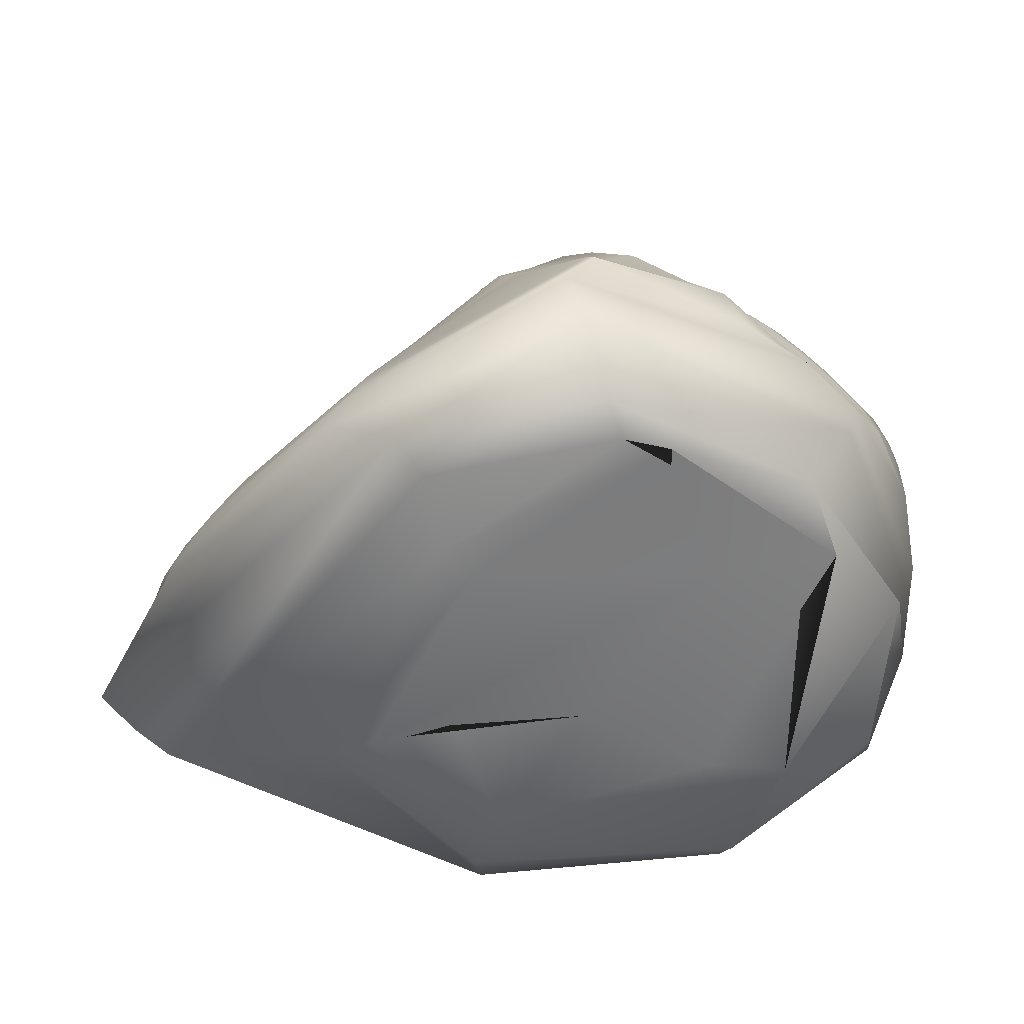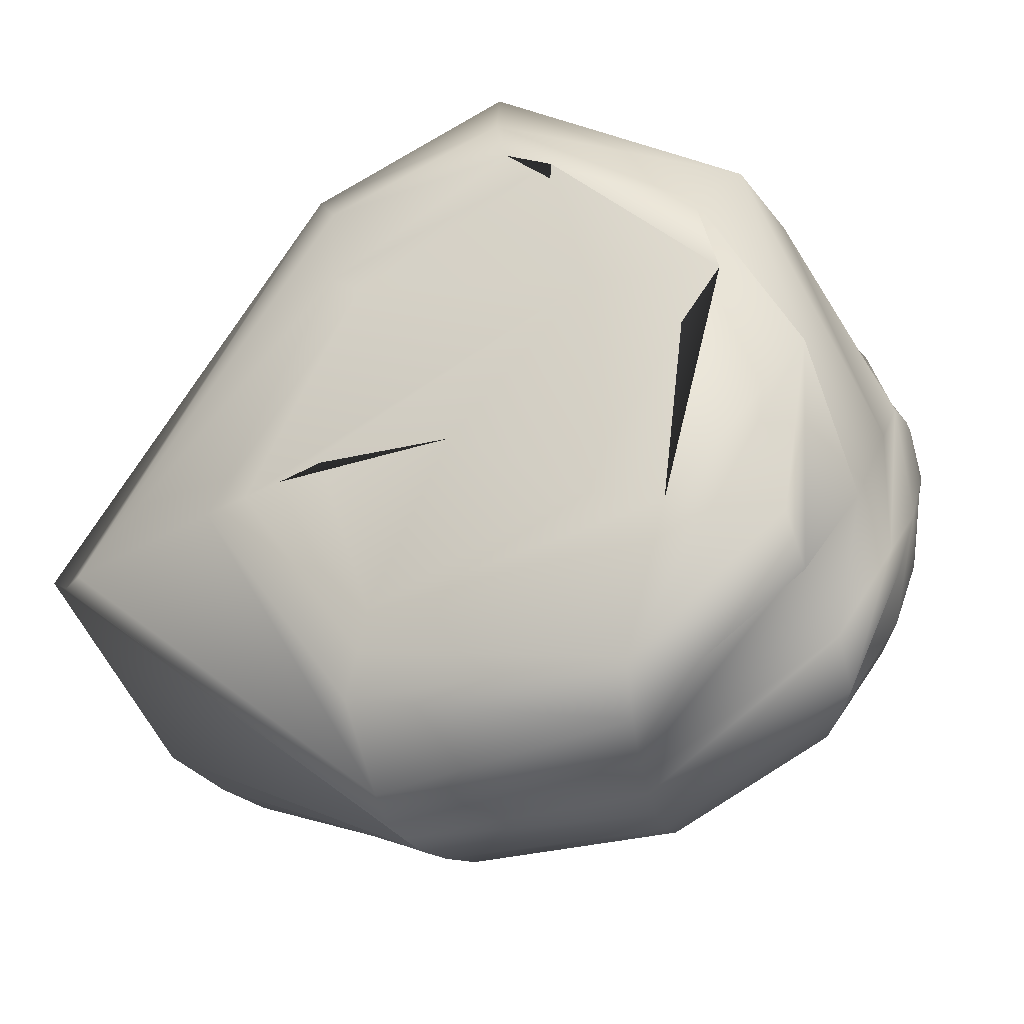
<metadata>
{"format":"obj","ext":"obj","renderer":"f3d","projection":"perspective","resolution":1024,"background":"white","views":[{"elev":-51.3,"azim":0.8,"up":"+Y"},{"elev":-20.7,"azim":25.5,"up":"+Z"}]}
</metadata>
<code>
g Sphere
v 3.658 58.05 -73.48
v 14.52 67.75 -2.705
v 5.267 63.65 -4.889
v -2.122 60.45 -6.423
v 31.67 73.44 -4.15
v 88.91 49.4 -2.214
v 82.16 57.53 -8.12
v 87.07 49.61 -9.731
v 76.22 64.72 -6.508
v 68.51 70.47 -3.987
v 39.77 76.11 -8.339
v 59.07 74.72 -9.789
v 101.5 13.2 -1.252
v 97.16 30.91 0.7204
v 100.1 21.52 -0.2973
v 21.34 71.09 -6.387
v 93.77 41.16 -4.636
v 98.41 32.53 -7.389
v 94.9 29.94 -23.86
v 98.73 27.26 -18.73
v 101.3 24 -11.61
v 11.55 67.24 -8.599
v 91.85 35.04 -21.87
v 95.28 34.75 -14.63
v 87.58 41.33 -19.67
v 91.39 42.19 -11.6
v 78.37 55.42 -17.28
v 83.12 48.2 -18.13
v 72.95 63.02 -16.16
v 66.65 69.62 -13.65
v 103.6 6.799 -26.86
v 103 -12.37 -14.38
v 55.55 75.13 -18.2
v 103.3 14.98 -16.28
v 28.43 73.61 -10.61
v 101.8 -1.614 -42.69
v 102.3 -9.398 -40.66
v 49.69 75.38 -25.84
v 100 20.69 -27.1
v 100.8 14.07 -36.69
v 94.27 21.08 -42.45
v 23.48 73.29 -17.72
v 35.55 76.13 -15.34
v 95.2 26.19 -30.95
v 17.38 70.8 -12.86
v 89.31 32.02 -31.33
v 77.96 45.27 -28.03
v 83.43 38.13 -29.88
v 72.7 53.05 -27.02
v 67.33 61.54 -25.43
v 61.95 68.95 -22.74
v 60.38 60.54 -33.79
v 55.26 69.05 -30.5
v 85.11 1.353 -73.95
v 91.49 -8.984 -71.19
v 42.83 75.27 -33.68
v 91.75 15.87 -55.48
v 83.19 23.18 -56.87
v 97.87 7.572 -51.74
v 29.89 75.56 -22.88
v 74.61 30.14 -53.05
v 87.29 27.42 -42.57
v 79.72 33.98 -40.92
v 72.32 41.75 -38.21
v 65.85 51.15 -35.86
v 66.26 38.26 -48.15
v 58.9 49.22 -43.99
v 51.36 46.79 -52.16
v 45.6 59.02 -49.24
v 53.17 60.21 -41.34
v 40.6 68.15 -46.48
v 48.27 68.98 -38.09
v 79 11.19 -75.19
v 72.47 19.33 -71.41
v 17.36 72.35 -25.56
v 65.48 27.21 -65.77
v 1.594 62.92 -9.912
v 6.858 66.41 -14.84
v 11.96 69.85 -19.83
v 58.08 35.88 -58.13
v 23.01 74.62 -31.37
v 48.97 29.03 -74.97
v 46.83 35.73 -67.09
v 36.37 47.86 -63.92
v 37.78 56.64 -57.61
v 35.09 74.45 -42.4
v 40.86 19.75 -88.91
v 32.08 66.2 -56.37
v 44.65 -2.211 -95.81
v 42.6 9.008 -94.05
v 14.36 72.82 -39.7
v 22.49 73.31 -49.76
v 5.971 34.13 -88.57
v 32.05 40.44 -73.2
v 12.91 49.48 -78.66
v 20 62.67 -66.87
v 4.825 68.13 -25.98
v 9.684 70.45 -32.53
v 0.3389 65.06 -19.48
v -0.4249 68.24 -37.15
v 3.034 69.74 -45.52
v -3.655 65.75 -29.06
v 9.663 69.93 -57.98
v 90.48 -45.43 -41.39
v 94.83 -40.62 -1.061
v 32.39 -60.55 -25.35
v 91.73 -38.04 -52.39
v 100.4 -25.22 -32.61
v 92.72 -19.72 -61.95
v 49.15 -59.92 -35.28
v 57.15 -53.7 -71.43
v 68.17 -57.85 -39.69
v 52.08 -34.7 -89.26
v 54.91 -45.39 -82.54
v 46.69 -13.07 -95.12
v 49.43 -23.9 -92.99
v -10.51 67.22 -47.32
v -6.561 65.04 -61.84
v -11.85 65.4 -38.12
v -3.924 61.7 -13.33
v -7.425 63.04 -21.96
v -6.363 19.09 -93.37
v -10.19 60.04 -15.13
v -13.89 41.94 -79.28
v -19.27 49.42 -72.52
v -23.52 60.03 -60.55
v -24.33 64.04 -46.26
v -24.97 63.32 -36.95
v -7.906 7.116 -96.58
v -15.5 61 -22.47
v -14.02 63.32 -29.92
v -25 61.04 -28.86
v -25.51 58.21 -21.96
v -17.12 57.88 -15.76
v -43.72 37.15 -73.87
v -41.33 43.6 -70.15
v -40.19 60.3 -43.69
v -38.87 57.99 -26.91
v -39.4 59.71 -34.61
v -25.29 55.67 -15.95
v -41.34 5.991 20.29
v -51.01 51.11 -59.35
v -59.61 52.23 -50.77
v -58.72 54.27 -40.74
v -56.85 53.39 -31.88
v -37.95 55.34 -20.62
v -60.21 16.58 -78
v -66.35 39.65 -62.82
v -55.5 25.72 -76.12
v -25.21 52.91 -10.49
v -83.12 29.01 -44.12
v -82.62 26.47 -57.53
v -17.39 55.31 -9.685
v -12.11 57.14 -8.506
v -6.863 58.86 -7.288
v -73.14 41.41 -37.59
v -75.95 40.82 -47.7
v -54.42 51.75 -24.75
v -37.13 52.61 -15.34
v -90.27 7.244 -47.95
v -87.13 17.39 -53.4
v -65.8 5.394 -77.79
v -35.78 49.93 -10.73
v -86.81 19.11 -40.18
v -88.14 9.266 -35.5
v -80.12 29.37 -34.8
v -75.86 29.6 -27.87
v -82.75 19.96 -31.39
v -65.6 40.09 -24.16
v -69.52 40.83 -29.98
v -49.79 47.67 -14.47
v -52.27 49.96 -19.05
v -47.36 45.06 -10.49
v -79.1 13.39 -20.57
v -78.3 5.865 -14.42
v -73.68 15.56 -15.4
v -83.92 11.63 -27.11
v -83.84 2.622 -20.95
v -73.46 22.47 -19.73
v -68.93 23.96 -16.07
v -78.05 21.28 -24.7
v -62.92 31.49 -15.26
v -66.85 30.86 -18.59
v -70.95 30.51 -22.57
v -58.08 38.78 -15.61
v -61.54 39.88 -19.57
v -56.56 22.37 -5.53
v -58.45 26.01 -8.89
v -59.12 31.33 -12.35
v -61.71 25.74 -11.23
v -55.42 30.85 -9.57
v -51.06 36.02 -8.931
v -54.61 37.7 -12.08
v -44.83 42.44 -7.113
v -34.47 47.03 -6.689
v -68.13 10.77 -6.68
v -64.03 12.92 -4.629
v -73.19 8.505 -10.27
v -24.41 50.07 -5.679
v -65.12 24.96 -13.27
v -62.34 20.32 -8.214
v -59.28 21.56 -6.853
v -69.36 17.21 -12.26
v -65.81 18.76 -10.08
v -58.31 7.598 3.933
v -54.17 10.62 4.494
v -55.72 5.805 7.709
v -53.64 19.77 -2.309
v -60.71 14.97 -3.453
v -57.15 17.4 -2.727
v -17.13 52.31 -4.059
v -50.37 23.2 -2.828
v -54.95 25.51 -6.425
v -51.68 29.34 -6.553
v -47.22 27.01 -3.454
v -37.35 34.27 -0.1406
v -47.84 34.07 -6.134
v -44.24 31.73 -3.502
v -40.37 36.88 -2.305
v -42.49 39.68 -4.53
v -33.35 44.13 -2.892
v -32.55 41.01 0.813
v -23.71 47.1 -0.7698
v -11.94 54.11 -2.559
v -39.89 24.76 0.5122
v -38.75 30.1 -0.3861
v 48.56 -52.05 17.72
v -6.109 -58.45 24.24
v 22.27 -6.964 75.55
v 16.09 -18.13 77.28
v 19.76 -37.39 78.78
v 27.72 -50.02 55.56
v 24.4 -48.5 64.89
v 38.49 -48.48 51.55
v 45.48 6.671 59.48
v 17.18 -60.15 -9.618
v 77.72 -45.64 17.97
v 18.92 -60.62 -18.07
v 6.064 -61.24 -10.98
v 79.95 -35.48 45.55
v 71.08 -43.11 37.33
v 73.35 -5.311 44.1
v 83.68 -17.55 39.55
v 102.1 1.963 -2.367
v 4.924 -1.811 67.8
v 20.74 -5.379 74.76
v -0.1121 11.68 58.72
v -1.948 16.96 53.66
v 2.208 5.542 62.74
v 15.69 24.09 56.29
v 7.165 32.62 45.48
v 10.82 28.65 50.62
v 4.252 36.36 41.23
v 19.34 32.34 47.93
v 15.3 36.36 43.87
v 9.629 44.35 36.96
v 12.5 40.22 40.37
v 6.245 48.68 32.96
v 2.728 52.41 27.92
v 32.22 15.1 61.88
v 22.58 18.84 60.59
v 27.29 27.76 51.53
v 3.693 59.65 13.5
v 40.7 24.29 49.03
v 33.6 31.47 46.15
v 35.91 33.81 42.84
v 40.32 35.69 40.06
v 26.86 40.97 39.65
v 24.97 34.97 44.82
v 29.65 37.06 42.43
v 20.91 38.78 41.67
v 25.24 45.34 36.85
v 15.96 47.49 35.55
v 18.57 42.79 38.72
v 22.48 50.57 33.71
v 19.28 56.15 29.86
v 12.69 52.45 31.63
v 9.148 56.63 26.44
v 6.048 58.8 19.93
v 22.92 64.42 22.12
v 26.54 59.67 27.57
v 15.68 60.61 24.51
v 12.86 62.8 17.76
v 10.6 63.67 11.27
v 8.916 64.13 5.59
v 35.98 42.82 36.61
v 36.15 38.55 38.87
v 33.24 47.8 34.04
v 30.24 53.65 31.1
v 48.97 51.15 26.85
v 42.02 49.76 30.37
v 44.54 58.04 25.14
v 37.77 56.23 28.23
v 36.96 69.8 16.79
v 30.07 67.25 19.29
v 40.63 64.61 22.07
v 33.79 62.51 24.81
v 27.14 69.52 12.5
v 19.96 66.36 15.19
v 17.98 67.22 8.622
v 60.54 26 33.77
v 50.29 20.31 45.86
v 7.518 64.13 0.5449
v 60.68 30.33 30.95
v 60.1 34.51 29.36
v 48.61 35.2 36.1
v 46.37 27.64 42.89
v 49.21 31.66 38.06
v 57.49 39.31 28.4
v 54.08 44.87 27.84
v 45.45 44.05 32.16
v 48.5 38.99 33.63
v 16.46 67.64 2.818
v 67.62 34.37 23.71
v 69.27 29.69 24.77
v 60.45 45.74 23.91
v 65.2 39.52 23.36
v 66.95 59.24 14.43
v 66.25 53.37 16.83
v 55.67 52.6 23.96
v 62.08 59.51 17
v 50.9 59.23 22.81
v 44.27 71.53 13.87
v 60.54 65.69 14.1
v 47.29 66.38 19.69
v 34.69 71.79 9.417
v 25.6 70.19 5.617
v 69.61 24.86 27
v 61.55 16.98 39.16
v 60.02 74.46 -0.3323
v 42.58 73.37 6.215
v 82.39 17.52 20.34
v 58.31 -3.18 54.01
v 53.55 3.509 58.25
v 24.03 70.7 -0.4604
v 33.39 72.94 2.43
v 76.79 29.35 18.84
v 86.28 23.19 14.23
v 75 34.59 18.15
v 82.68 44.01 8.892
v 71.07 40.35 18.68
v 66.42 46.41 19.62
v 76.96 50.16 11.01
v 71.17 55.67 13.16
v 74.49 59.47 8.722
v 67.46 64.11 11.05
v 59.7 71.25 7.665
v 76.26 63.79 2.237
v 68.73 68.79 5.261
v 41.79 75.81 -1.156
v 94.82 14.66 9.861
v 94.39 7.393 14.33
v 91.72 29.71 7.012
v 94.18 22.22 7.842
v 92.4 39.07 1.903
v 87.74 37.13 7.508
v 86.94 47.08 3.848
v 83.09 57.18 -0.02177
v 80.87 53.98 6.063
v -46.24 16.83 3.427
v -50.09 13.53 4.275
v -42.58 20.32 2.018
v -29.62 31.34 5.442
v -31.43 36.92 3.703
v -41.69 7.074 17.96
v -30.22 20.07 9.17
v -28.98 25.42 6.938
v -23.77 44.45 4.497
v -40.21 9.025 16.29
v -16.89 49.72 1.688
v -33.02 15.88 11.87
v -36.71 12.51 14.31
v -22.51 36.78 14.06
v -23.57 41.2 9.841
v -23.67 11.81 35.45
v -28.12 8.064 33.99
v -16.58 47.91 7.912
v -21.93 20.11 28.07
v -23.01 16.03 31.78
v -11.33 52.7 3.377
v -6.692 56.97 -1.747
v -21.01 23.86 24.45
v -20.66 27.85 20.86
v -21.21 32.24 17.49
v -15.33 43.85 20.3
v -16.3 46.1 14.19
v -10.73 51.71 9.441
v -6.033 56.22 3.798
v -9.649 33.56 34.23
v -11.48 37.19 30.1
v -13.58 40.7 25.6
v -7.471 49.83 22.44
v -9.448 51.02 15.96
v -4.413 22.01 48.43
v -6.315 26.2 43.29
v -8.023 29.96 38.52
v 1.484 40.14 37.3
v -1.584 43.96 33.22
v -4.741 47.45 28.4
v -2.903 55.45 15.23
v -4.748 55.74 9.38
v -0.3573 54.54 21.67
v 1.771 60.07 7.834
v 0.2489 60.21 2.913
v -0.9993 60.37 -1.948
v -69.9 -18.9 11.55
v -67.35 1.362 0.8445
v -62.7 -12.76 16.3
v -57.78 -7.558 17.59
v -52.44 -3.087 19.04
v -32.24 -17.32 47.9
v -30.7 -10.37 45.83
v -27.86 -3.974 44.06
v -25.88 1.576 41.79
v -16.48 -53.21 48.45
v -22.9 -48.43 55.43
v -39.07 -34.73 48.41
v -35.74 -25.99 49.53
v -14.16 -57.17 29.17
v -1.194 -59.81 -54.29
v -4.039 -58.64 -63.44
v -8.191 -56.41 -73.24
v -7.183 -43.59 -91.74
v -9.532 -33.26 -95.87
v -10.22 -15.52 -98.36
v -9.74 -25.75 -97.41
v -9.697 -4.115 -97.83
v -99.27 -41.59 -28.38
v 17.18 -60.15 -9.618
v -70.55 -6.304 -75.23
v -91.51 -15.11 -27.27
v -91.94 -3.293 -41.01
v -75.84 -21.07 -70.04
v -90.56 -48.3 -33.17
v -81.5 -56.13 -33.99
v -88.77 0.15 -29.05
v -86.08 -10.3 -15.92
v 6.064 -61.24 -10.98
v -12.69 -62.39 -19.03
v -22.88 -62.87 -22.12
v -31.65 -63.12 -24.51
v -41.57 -63.2 -27.09
v -78.42 -29.21 5.457
v -73.4 -2.234 -3.357
v -80.46 -6.116 -9.29
f 1 118 103 96
f 118 1 125 126
f 125 1 95 124
f 1 96 84 95
f 2 313 335 16
f 313 2 303 285
f 2 16 45 22
f 303 2 22 3
f 303 3 405 404
f 3 22 78 77
f 405 3 77 4
f 4 77 120 155
f 4 155 381 405
f 5 11 43 35
f 11 5 336 350
f 5 335 327 336
f 335 5 35 16
f 6 8 7 358
f 8 6 17 26
f 6 357 355 17
f 357 6 358 359
f 7 9 348 358
f 9 7 27 29
f 7 8 28 27
f 28 8 26 25
f 9 10 349 348
f 10 9 29 30
f 10 330 347 349
f 330 10 30 12
f 11 33 38 43
f 33 11 350 12
f 12 350 331 330
f 13 244 31 34
f 244 13 351 352
f 351 13 15 354
f 15 13 34 21
f 14 15 21 18
f 15 14 353 354
f 14 18 17 355
f 353 14 355 356
f 45 16 35 42
f 17 18 24 26
f 18 21 20 24
f 19 20 39 44
f 20 19 23 24
f 23 19 44 46
f 20 21 34 39
f 22 45 79 78
f 23 46 48 25
f 24 23 25 26
f 25 48 47 28
f 27 28 47 49
f 27 49 50 29
f 30 29 50 51
f 12 30 51 33
f 244 243 32 37
f 37 32 108 109
f 34 31 40 39
f 31 36 59 40
f 240 108 32 243
f 35 43 60 42
f 36 55 54 59
f 55 36 37 109
f 43 38 56 60
f 39 40 41 44
f 41 40 59 57
f 44 41 62 46
f 41 57 58 62
f 42 60 81 75
f 45 42 75 79
f 46 62 63 48
f 47 64 65 49
f 64 47 48 63
f 49 65 52 50
f 50 52 53 51
f 38 53 72 56
f 53 38 33 51
f 52 70 72 53
f 70 52 65 67
f 56 72 71 86
f 59 54 73 57
f 54 55 115 89
f 73 54 89 90
f 55 109 116 115
f 60 56 86 81
f 58 57 73 74
f 62 58 61 63
f 61 58 74 76
f 63 61 66 64
f 61 76 80 66
f 64 66 67 65
f 66 80 68 67
f 67 68 69 70
f 68 84 85 69
f 84 68 80 83
f 69 85 88 71
f 70 69 71 72
f 86 71 88 92
f 74 73 90 87
f 74 87 82 76
f 75 81 91 98
f 79 75 98 97
f 76 82 83 80
f 77 78 99 120
f 78 79 97 99
f 81 86 92 91
f 83 82 93 94
f 82 87 122 93
f 83 94 95 84
f 37 36 31 244
f 85 84 96 88
f 87 90 129 122
f 92 88 96 103
f 90 89 427 129
f 89 115 425 427
f 91 92 103 101
f 91 101 100 98
f 94 93 124 95
f 99 97 102 121
f 97 98 100 102
f 99 121 123 120
f 100 101 117 119
f 100 119 131 102
f 101 103 118 117
f 102 131 130 121
f 112 105 241 237
f 105 112 111 104
f 108 240 241 105
f 107 104 111 114
f 108 107 114 113
f 109 108 113 116
f 110 106 238 420
f 112 110 420 421
f 111 112 421 422
f 114 111 422 423
f 116 113 424 426
f 113 114 423 424
f 115 116 426 425
f 117 118 126 127
f 117 127 128 119
f 119 128 132 131
f 120 123 154 155
f 123 121 130 134
f 93 122 147 149
f 93 149 135 124
f 122 129 162 147
f 123 134 153 154
f 124 135 136 125
f 125 136 142 126
f 126 142 137 127
f 128 127 137 139
f 132 128 139 138
f 129 427 430 162
f 130 133 140 134
f 133 130 131 132
f 133 132 138 146
f 140 133 146 159
f 134 140 150 153
f 135 149 152 148
f 136 135 148 142
f 137 142 143 144
f 139 137 144 145
f 138 139 145 158
f 146 138 158 172
f 140 159 163 150
f 143 142 148 157
f 144 143 157 156
f 145 144 156 170
f 158 145 170 169
f 159 146 172 171
f 147 162 160 161
f 149 147 161 152
f 148 152 151 157
f 153 150 199 211
f 150 163 195 199
f 151 166 156 157
f 166 151 164 168
f 151 152 161 164
f 154 153 211 224
f 155 154 224 381
f 156 166 167 170
f 172 158 169 186
f 163 159 171 173
f 161 160 165 164
f 165 160 432 436
f 160 162 430 432
f 195 163 173 194
f 168 164 165 177
f 177 165 436 178
f 167 166 168 181
f 167 181 179 184
f 167 184 169 170
f 181 168 177 174
f 186 169 184 183
f 171 172 186 185
f 173 171 185 193
f 194 173 193 192
f 174 175 198 176
f 175 174 177 178
f 174 176 179 181
f 198 175 444 407
f 175 178 445 444
f 176 198 196 203
f 179 176 203 180
f 445 178 436 437
f 179 180 183 184
f 180 203 204 200
f 183 180 200 182
f 183 182 185 186
f 182 200 190 189
f 185 182 189 193
f 187 202 210 208
f 202 187 213 188
f 187 208 212 213
f 188 191 189 190
f 191 188 213 214
f 188 190 201 202
f 189 191 192 193
f 201 190 200 204
f 192 191 214 217
f 192 217 220 194
f 194 220 221 195
f 199 195 221 223
f 196 197 204 203
f 197 196 207 205
f 207 196 198 407
f 204 197 209 201
f 197 205 206 209
f 211 199 223 370
f 202 201 209 210
f 206 205 365 369
f 141 376 375 365
f 209 206 361 210
f 361 206 369 372
f 410 414 376 141
f 212 208 360 362
f 208 210 361 360
f 224 211 370 380
f 213 212 215 214
f 212 362 225 215
f 214 215 218 217
f 215 225 226 218
f 216 219 218 226
f 219 216 364 222
f 216 226 363 364
f 217 218 219 220
f 220 219 222 221
f 221 222 368 223
f 222 364 374 368
f 223 368 377 370
f 381 224 380 388
f 226 225 367 363
f 225 362 366 367
f 419 228 234 232
f 231 230 417 416
f 231 243 242 230
f 229 246 411 418
f 230 229 418 417
f 231 233 240 243
f 233 231 416 415
f 232 233 415 419
f 233 232 241 240
f 232 234 237 241
f 235 260 249 245
f 260 235 329 302
f 334 332 329 235
f 239 236 438 429
f 227 238 106 110
f 237 227 110 112
f 333 242 352 334
f 242 243 244 352
f 245 249 413 412
f 246 245 412 411
f 247 248 376 414
f 248 247 261 250
f 247 249 260 261
f 249 247 414 413
f 248 394 375 376
f 394 248 250 252
f 252 250 262 254
f 262 250 261 264
f 251 252 254 255
f 252 251 395 394
f 251 253 396 395
f 253 251 255 257
f 253 397 389 396
f 397 253 257 256
f 255 254 269 271
f 254 262 265 269
f 257 255 271 274
f 256 257 274 273
f 256 273 277 258
f 397 256 258 398
f 258 259 399 398
f 259 258 277 278
f 259 278 279 402
f 399 259 402 392
f 261 260 302 264
f 262 264 307 265
f 263 403 401 400
f 403 263 284 285
f 263 279 283 284
f 279 263 400 402
f 264 302 301 307
f 265 266 270 269
f 266 265 307 308
f 266 267 287 270
f 267 266 308 306
f 287 267 306 312
f 268 270 287 286
f 270 268 271 269
f 271 268 272 274
f 272 268 286 288
f 274 272 275 273
f 275 272 288 289
f 277 273 275 276
f 276 275 289 281
f 277 276 282 278
f 282 276 281 280
f 279 278 282 283
f 280 281 297 295
f 282 280 299 283
f 280 295 298 299
f 281 289 293 297
f 283 299 300 284
f 285 284 300 313
f 285 303 404 403
f 286 287 312 311
f 288 286 311 291
f 289 288 291 293
f 290 292 293 291
f 292 290 320 322
f 320 290 310 316
f 290 291 311 310
f 293 292 296 297
f 296 292 322 325
f 294 295 297 296
f 295 294 326 298
f 294 296 325 323
f 294 323 331 326
f 298 327 300 299
f 327 298 326 336
f 300 327 335 313
f 301 302 329 328
f 307 301 304 308
f 304 301 328 315
f 304 305 306 308
f 305 304 315 314
f 306 305 309 312
f 309 305 314 317
f 309 310 311 312
f 310 309 317 316
f 339 314 315 337
f 314 339 341 317
f 315 328 338 337
f 341 342 316 317
f 316 342 319 320
f 318 321 319 344
f 321 318 346 324
f 318 344 345 346
f 344 319 342 343
f 320 319 321 322
f 322 321 324 325
f 323 325 324 347
f 323 347 330 331
f 326 331 350 336
f 332 338 328 329
f 332 334 352 351
f 338 332 351 354
f 337 338 354 353
f 339 337 353 356
f 341 339 356 340
f 340 343 342 341
f 343 340 357 359
f 357 340 356 355
f 344 343 359 345
f 346 345 348 349
f 348 345 359 358
f 324 346 349 347
f 362 360 371 366
f 360 361 372 371
f 364 363 373 374
f 363 367 384 373
f 369 365 375 379
f 366 371 382 383
f 367 366 383 384
f 377 368 374 386
f 372 369 379 378
f 380 370 377 387
f 371 372 378 382
f 374 373 385 386
f 373 384 391 385
f 379 375 394 395
f 377 386 393 387
f 378 379 395 396
f 382 378 396 389
f 388 380 387 401
f 381 388 404 405
f 383 382 389 390
f 384 383 390 391
f 386 385 392 393
f 385 391 399 392
f 387 393 400 401
f 388 401 403 404
f 390 389 397 398
f 391 390 398 399
f 393 392 402 400
f 406 408 445 437
f 443 406 437 431
f 408 409 444 445
f 409 410 407 444
f 411 412 408 406
f 418 411 406 443
f 412 413 409 408
f 413 414 410 409
f 434 424 423 435
f 416 417 428 434
f 417 418 443 428
f 421 420 440 441
f 420 238 439 440
f 422 421 441 442
f 423 422 442 435
f 426 424 434 428
f 425 426 428 433
f 427 425 433 430
f 105 104 107 108
f 430 433 431 432
f 432 431 437 436
f 435 442 419 415
f 428 443 431 433
f 440 439 238 227
f 441 440 227 228
f 442 441 228 419
f 234 228 227 237
f 239 429 438 236
f 365 205 207 141
f 334 246 229 333
f 141 207 407 410
f 333 229 230 242
f 235 245 246 334
f 435 415 416 434

</code>
